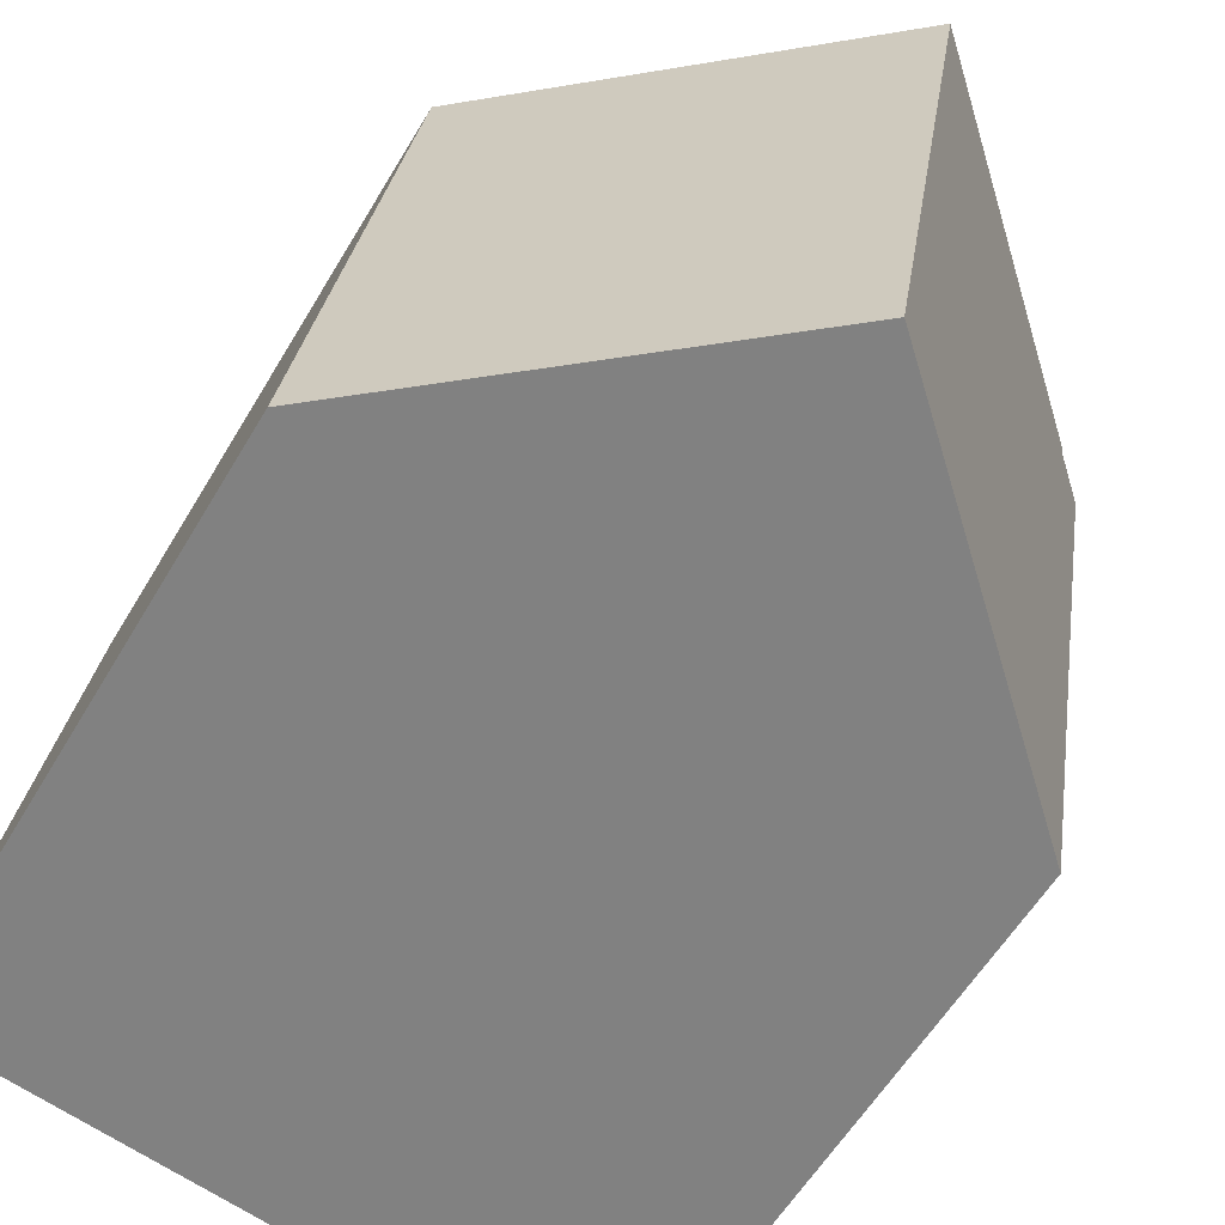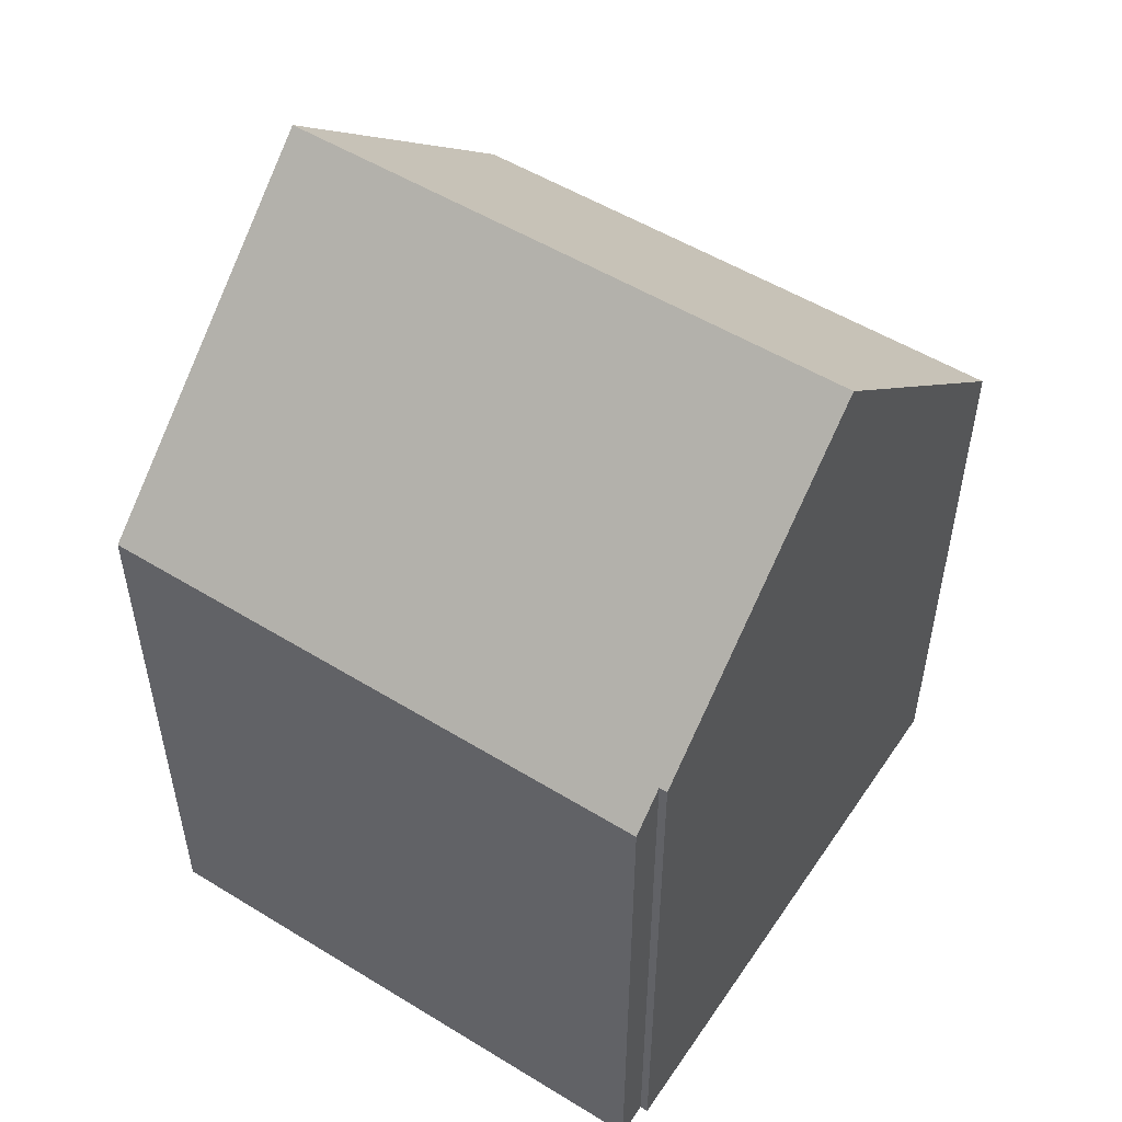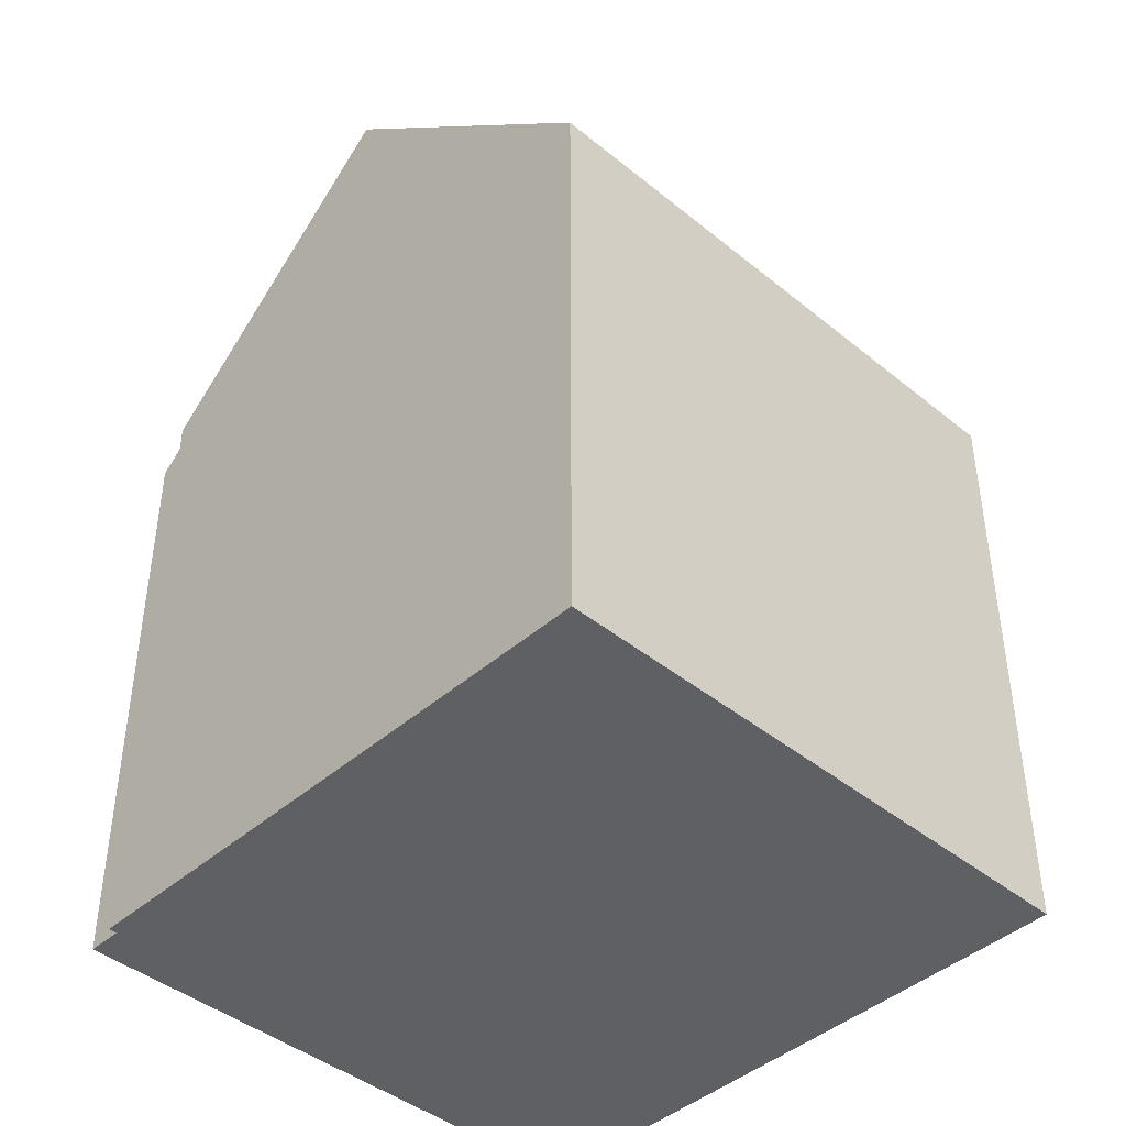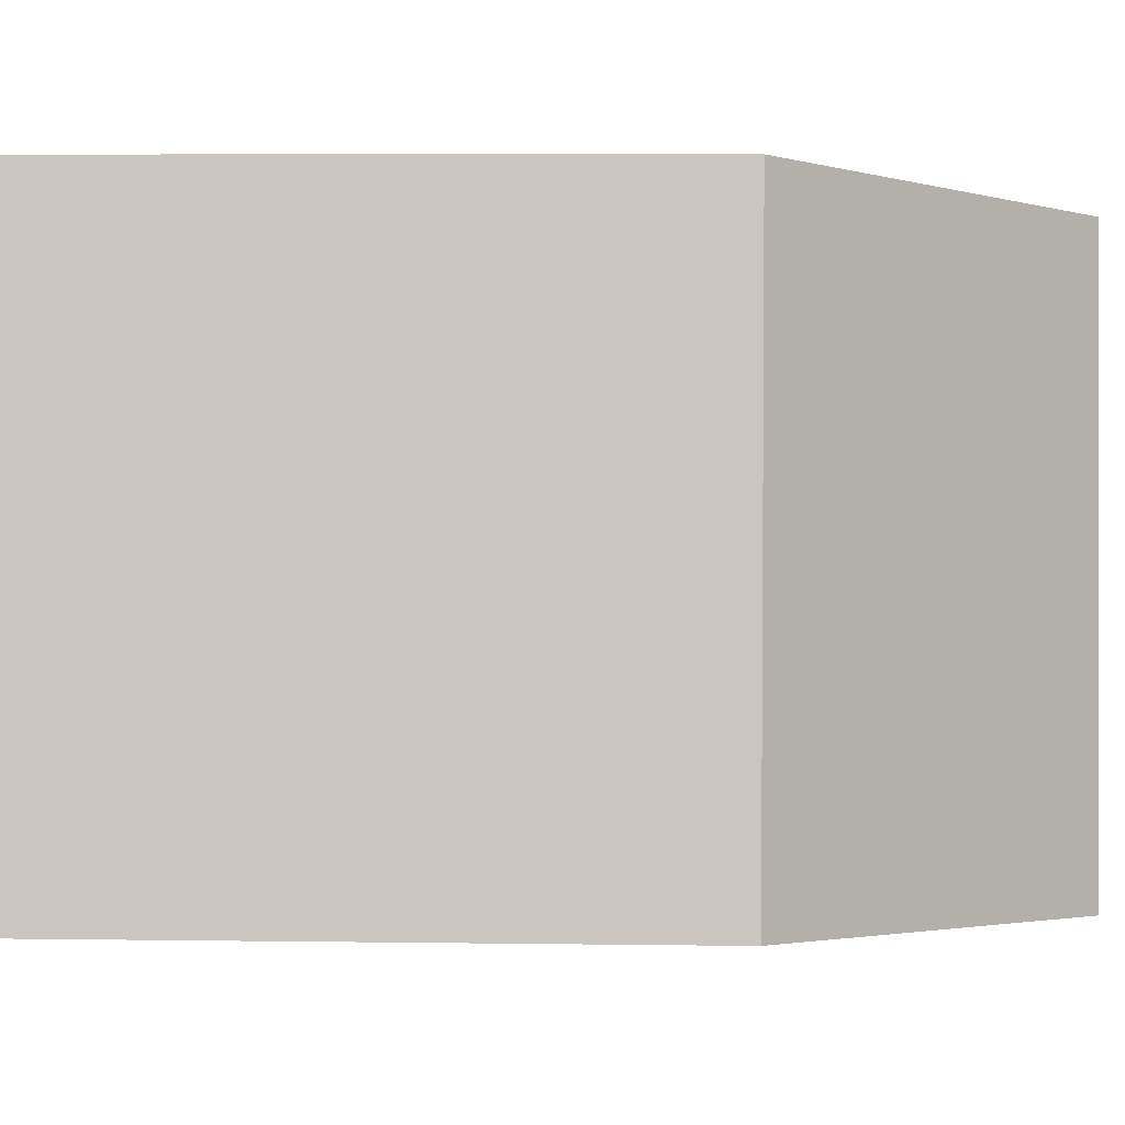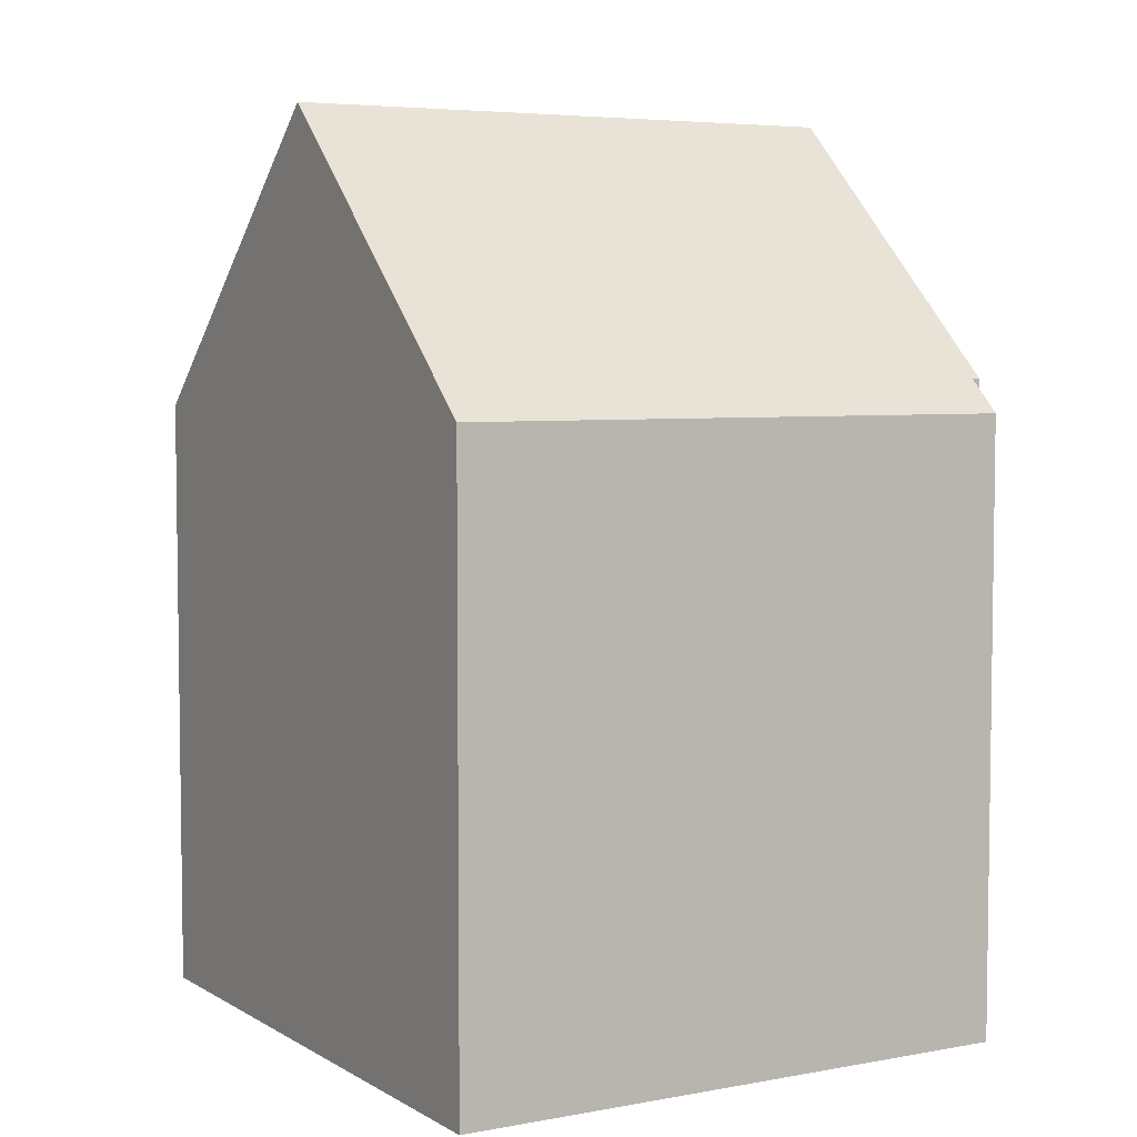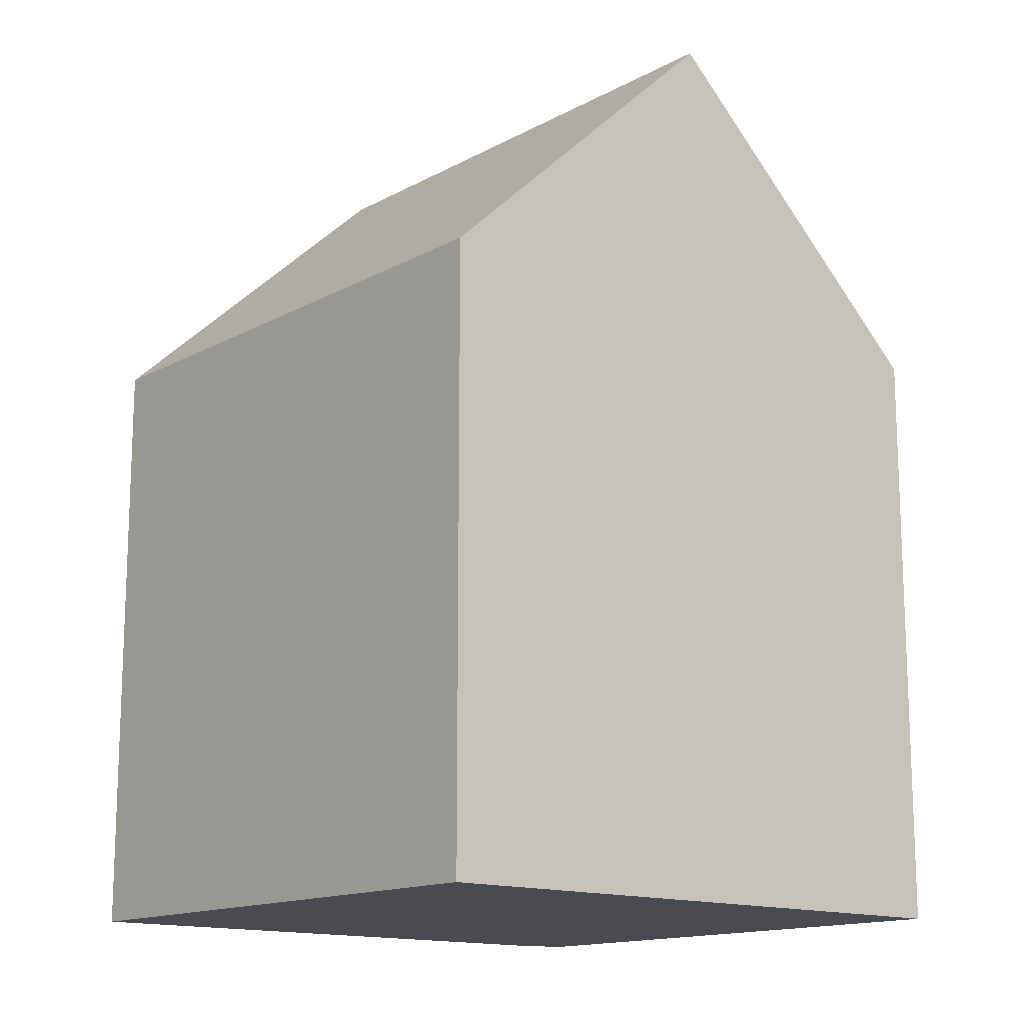
<metadata>
{"format":"obj","ext":"obj","renderer":"f3d","projection":"perspective","resolution":1024,"background":"white","views":[{"elev":-56.9,"azim":149.9,"up":"+Z"},{"elev":53.0,"azim":-66.0,"up":"+Y"},{"elev":-43.2,"azim":36.9,"up":"+Y"},{"elev":7.3,"azim":92.2,"up":"+Z"},{"elev":5.2,"azim":-129.7,"up":"+Y"},{"elev":-14.5,"azim":130.3,"up":"+Y"}]}
</metadata>
<code>
v  0 12.07 7.39e-16
v  7.996 17.82 -10.3
v  1.858 12.1 -11.3
v  0.695 12.71 0.114
v  6.142 17.82 1.168
v  0.669 12.72 0.276
v  14.15 12.08 -9.284
v  12.3 12.08 2.171
v  1.858 6.922e-16 -11.3
v  0 0 0
v  0.669 -1.69e-17 0.276
v  0.695 -6.98e-18 0.114
v  12.3 -1.329e-16 2.171
v  6.142 -7.152e-17 1.168
v  14.15 5.685e-16 -9.284
v  7.996 6.304e-16 -10.3
g defaultobject
f 1 2 3
f 2 1 4
f 2 4 5
f 5 4 6
f 5 7 2
f 7 5 8
f 9 1 3
f 1 9 10
f 4 11 6
f 11 4 12
f 1 12 4
f 12 1 10
f 6 8 5
f 8 6 11
f 8 11 13
f 13 11 14
f 13 7 8
f 7 13 15
f 7 3 2
f 3 7 9
f 9 7 16
f 16 7 15
f 14 15 13
f 15 14 16
f 16 14 11
f 16 11 12
f 16 12 9
f 9 12 10

</code>
